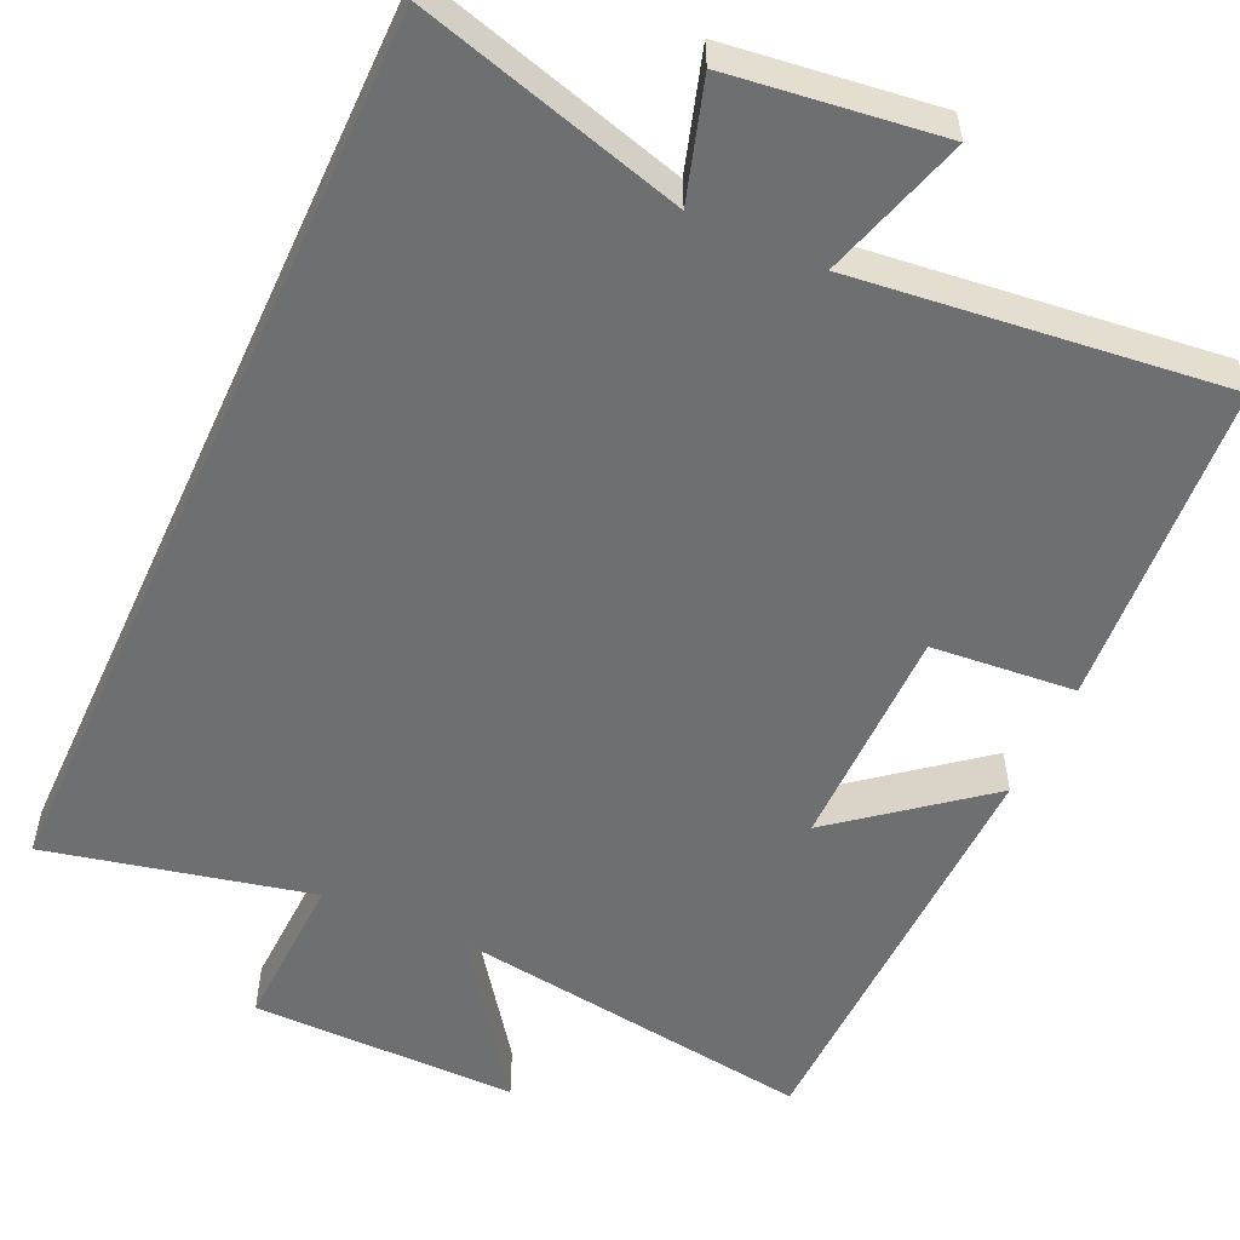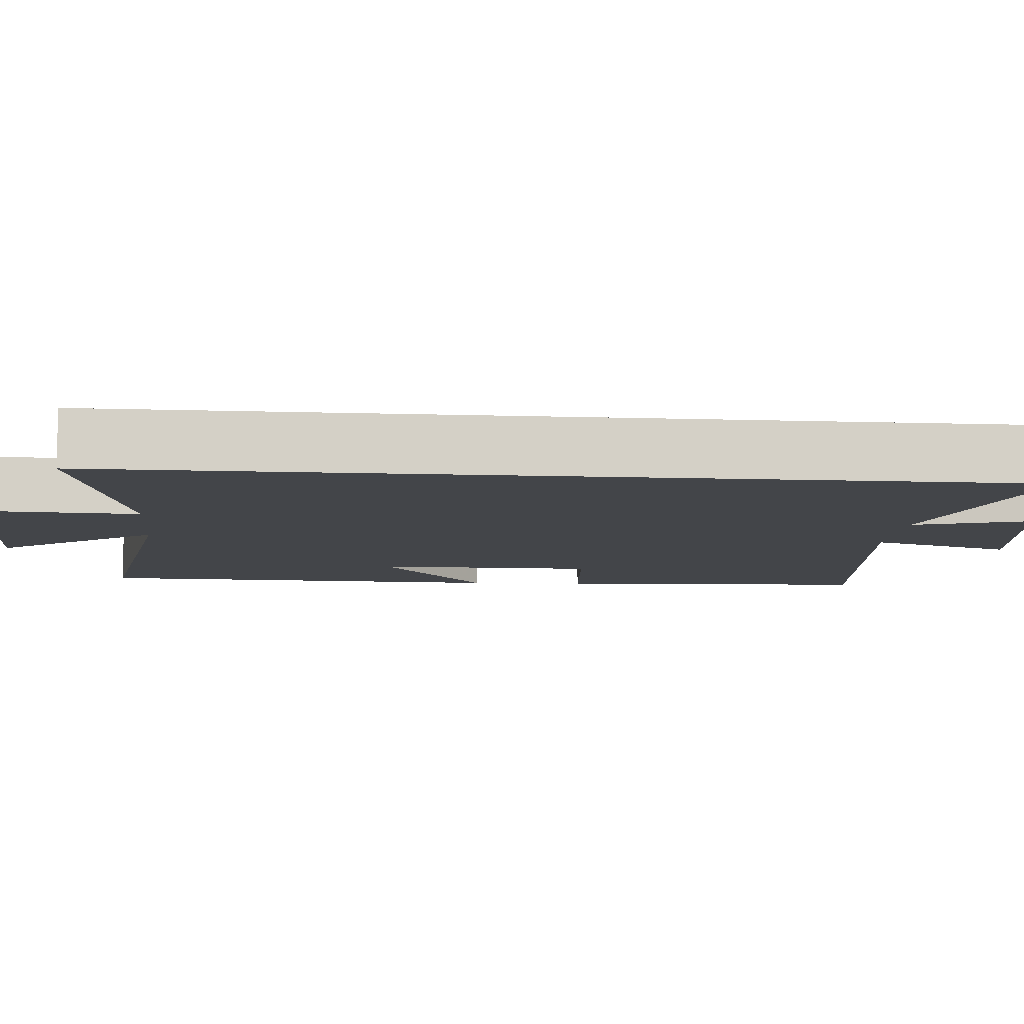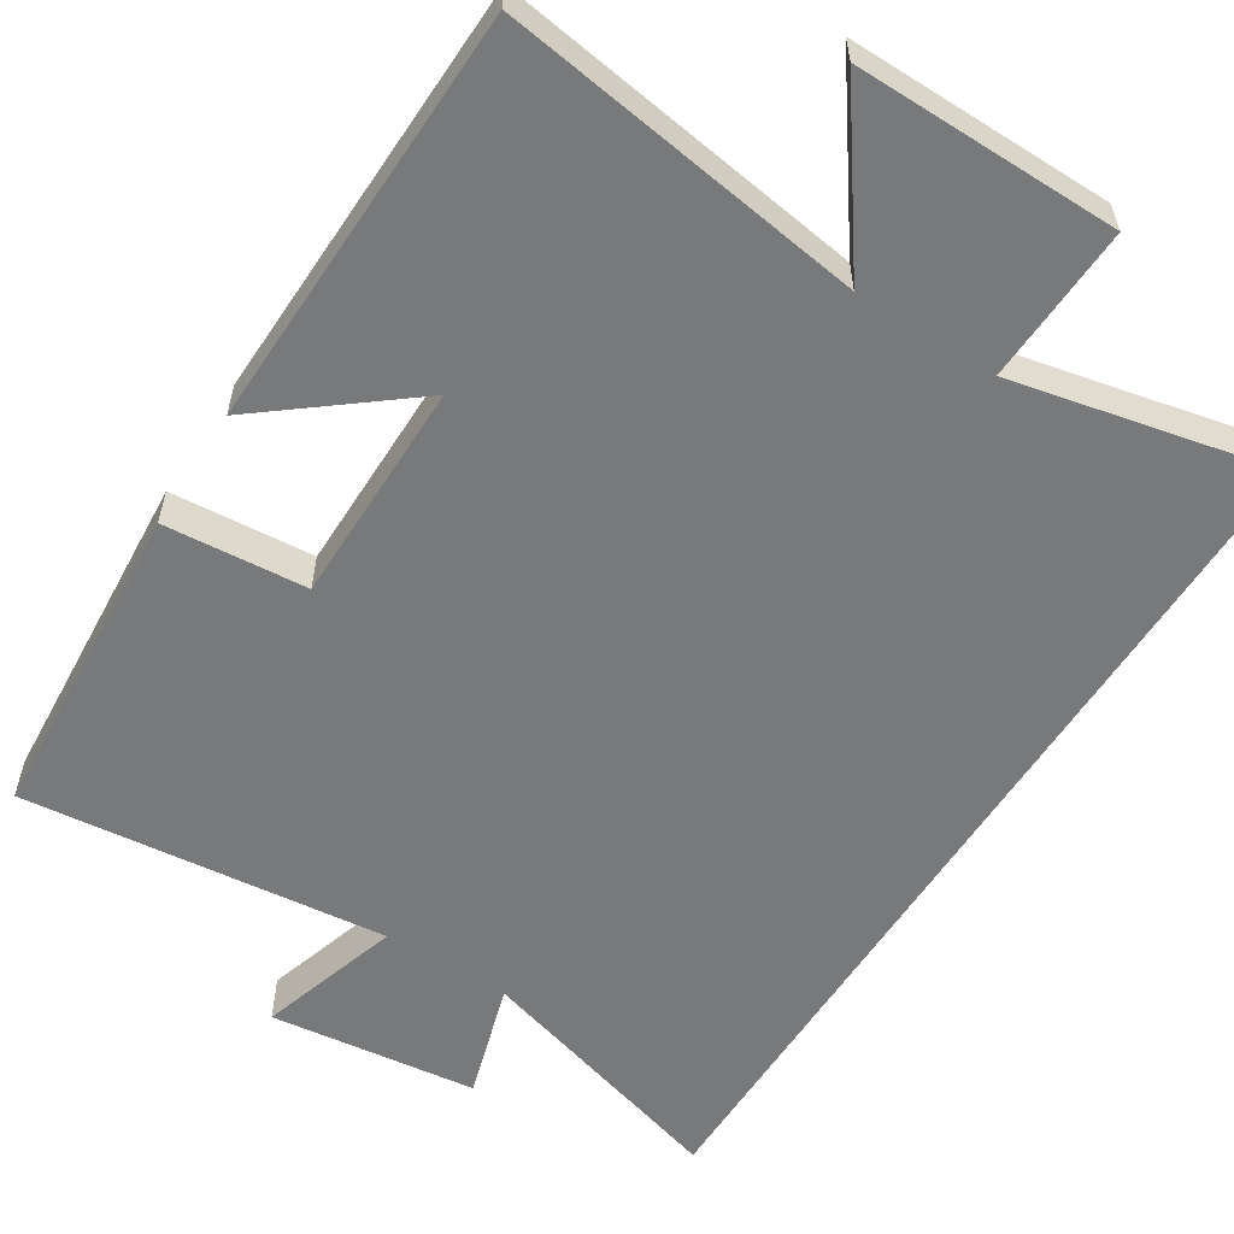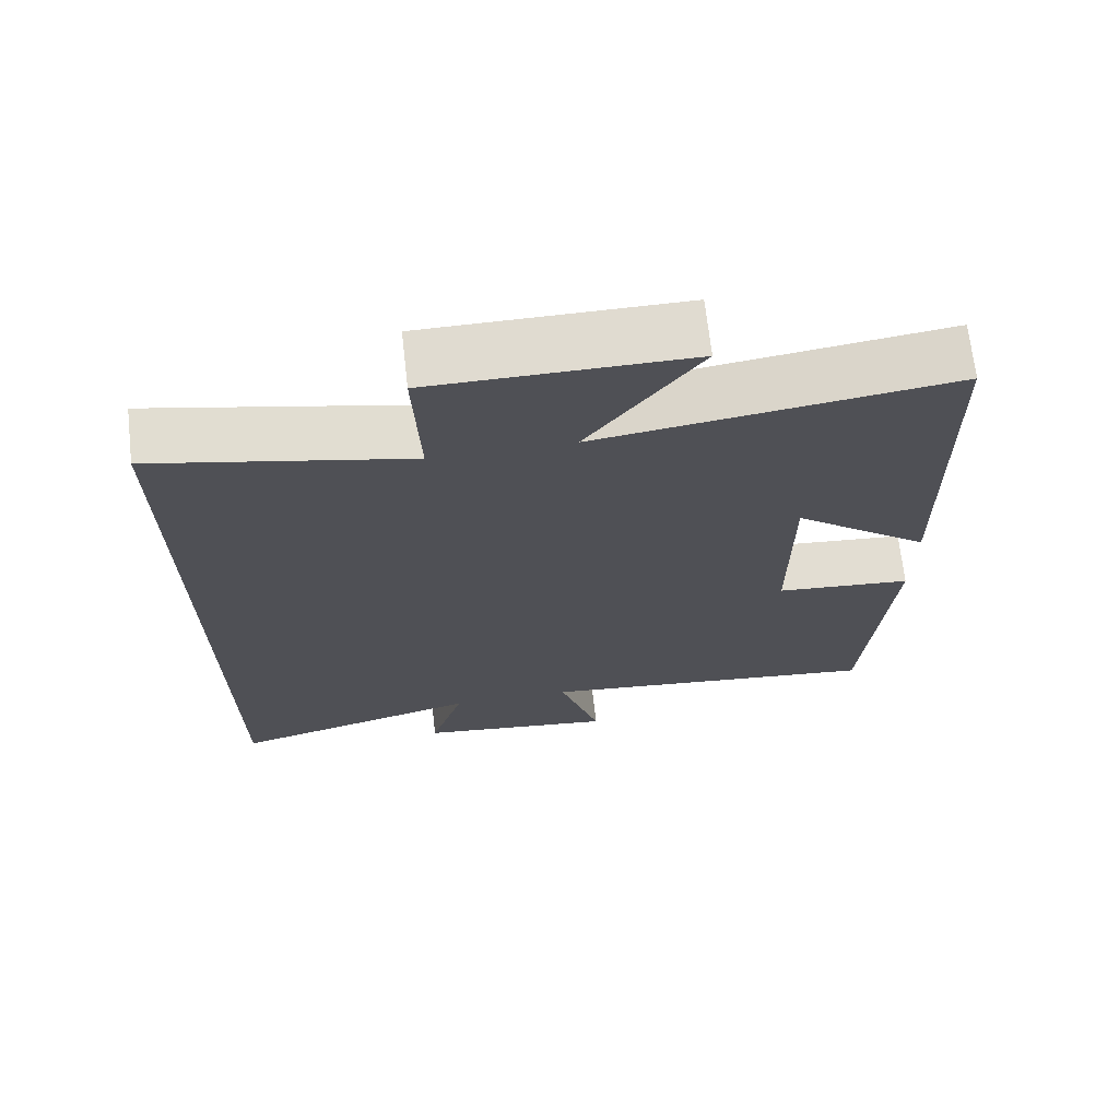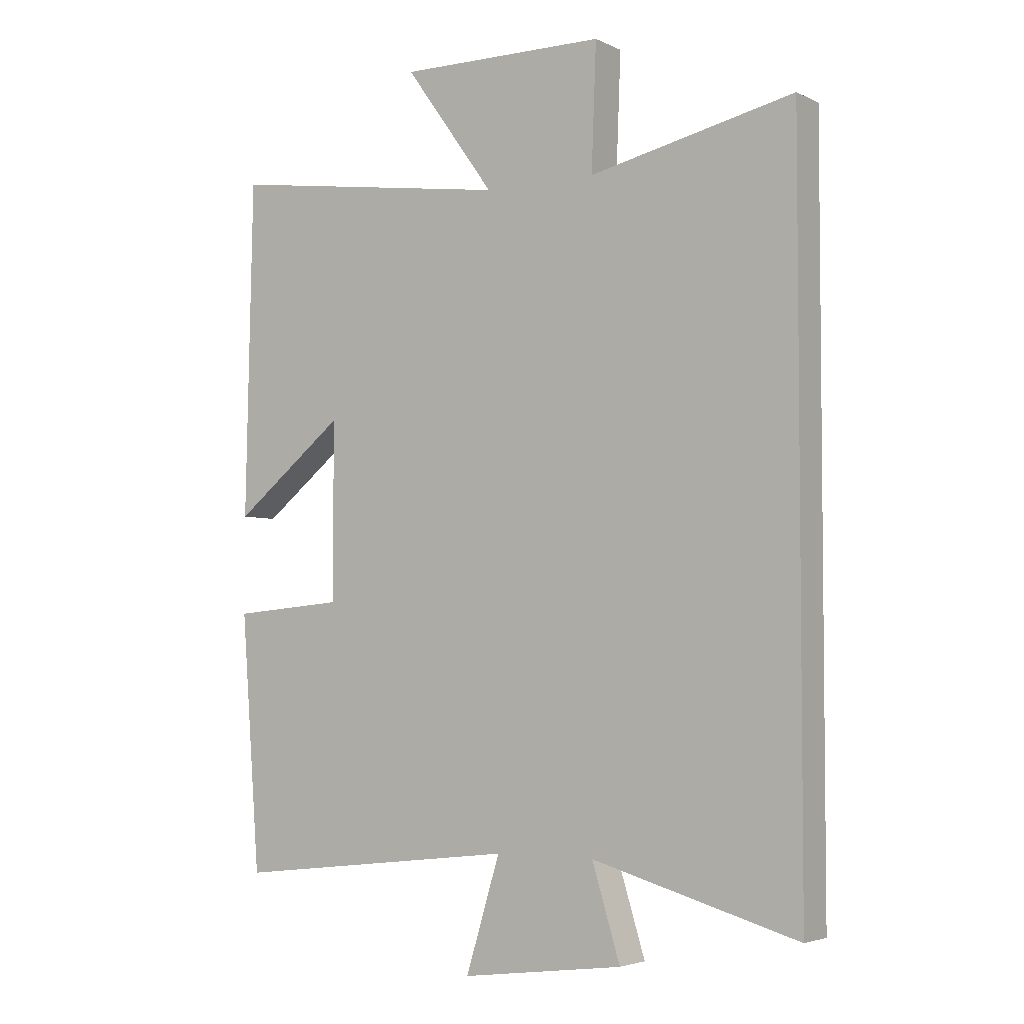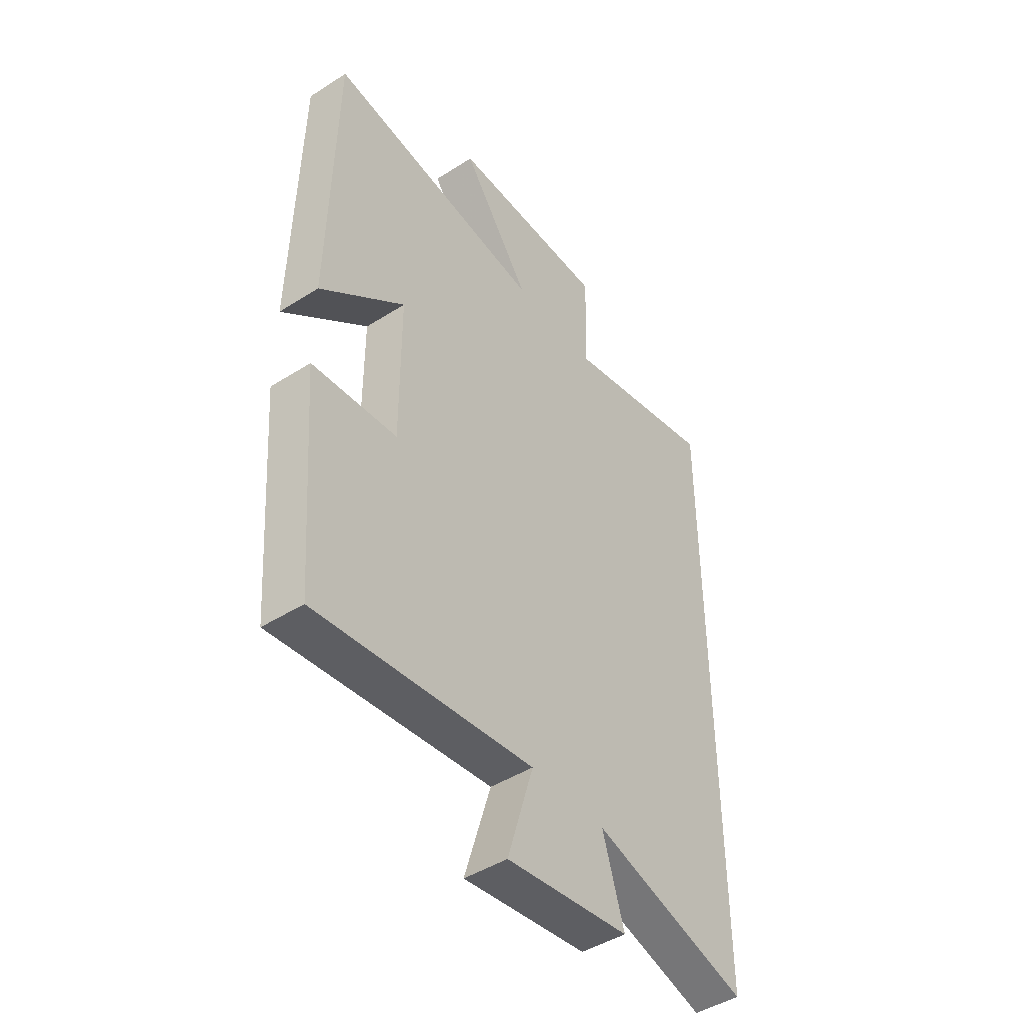
<metadata>
{"format":"obj","ext":"obj","renderer":"f3d","projection":"perspective","resolution":1024,"background":"white","views":[{"elev":-54.5,"azim":155.4,"up":"+Y"},{"elev":-8.8,"azim":84.8,"up":"+Y"},{"elev":-57.7,"azim":-32.5,"up":"+Y"},{"elev":69.7,"azim":173.5,"up":"+Z"},{"elev":-3.9,"azim":33.9,"up":"+Z"},{"elev":-45.5,"azim":-53.7,"up":"+Z"}]}
</metadata>
<code>
v -0.469 0.07 -0.553
v -0.5 0.07 -0.138
v -0.317 0.07 -0.122
v -0.317 0.07 0.166
v -0.5 0.07 0.02
v -0.488 0.07 0.566
v -0.019 0.07 0.5
v -0.167 0.07 0.705
v 0.173 0.07 0.703
v 0.165 0.07 0.5
v 0.5 0.07 0.575
v 0.5 0.07 -0.596
v 0.163 0.07 -0.5
v 0.209 0.07 -0.65
v -0.057 0.07 -0.684
v -0.001 0.07 -0.5
v -0.469 0 -0.553
v -0.5 0 -0.138
v -0.317 0 -0.122
v -0.317 0 0.166
v -0.5 0 0.02
v -0.488 0 0.566
v -0.019 0 0.5
v -0.167 0 0.705
v 0.173 0 0.703
v 0.165 0 0.5
v 0.5 0 0.575
v 0.5 0 -0.596
v 0.163 0 -0.5
v 0.209 0 -0.65
v -0.057 0 -0.684
v -0.001 0 -0.5
f 13 14 15 16
f 10 11 12 13
f 10 13 16
f 7 8 9 10
f 7 10 16 1
f 4 5 6 7
f 3 4 7
f 1 2 3
f 1 3 7
f 32 31 30 29
f 29 28 27 26
f 32 29 26
f 26 25 24 23
f 17 32 26 23
f 23 22 21 20
f 23 20 19
f 19 18 17
f 23 19 17
f 1 17 18 2
f 2 18 19 3
f 3 19 20 4
f 4 20 21 5
f 5 21 22 6
f 6 22 23 7
f 7 23 24 8
f 8 24 25 9
f 9 25 26 10
f 10 26 27 11
f 11 27 28 12
f 12 28 29 13
f 13 29 30 14
f 14 30 31 15
f 15 31 32 16
f 16 32 17 1

</code>
